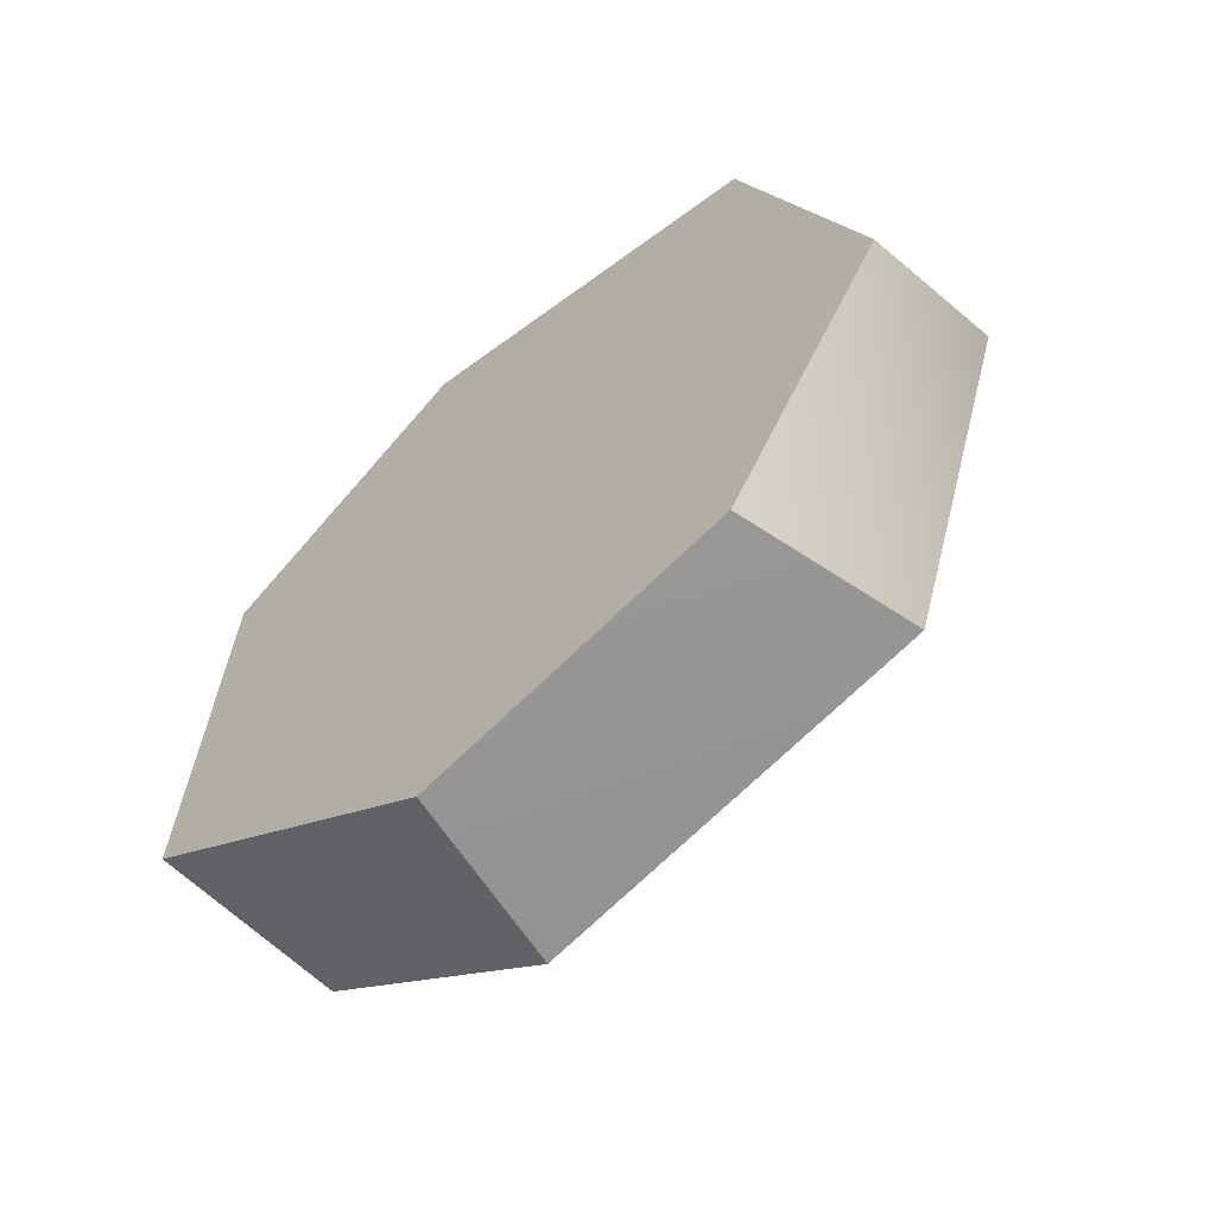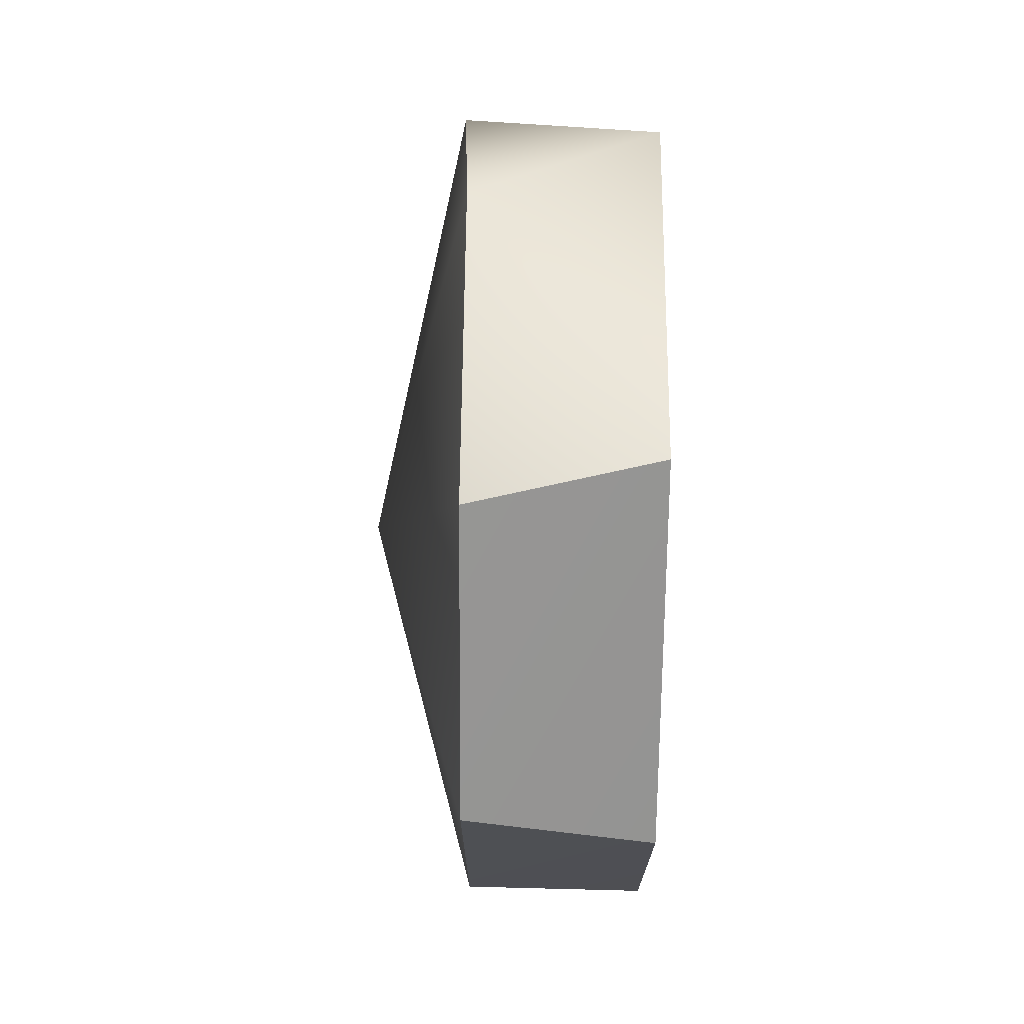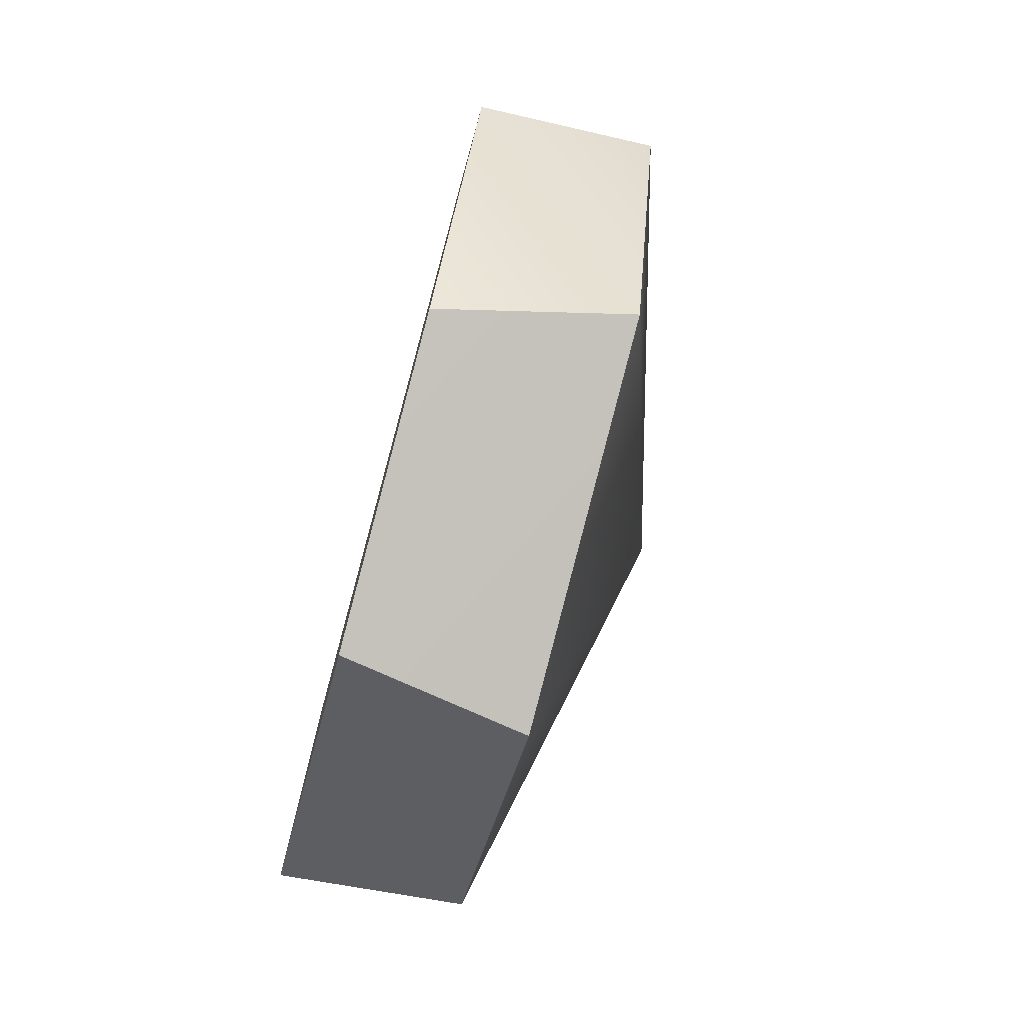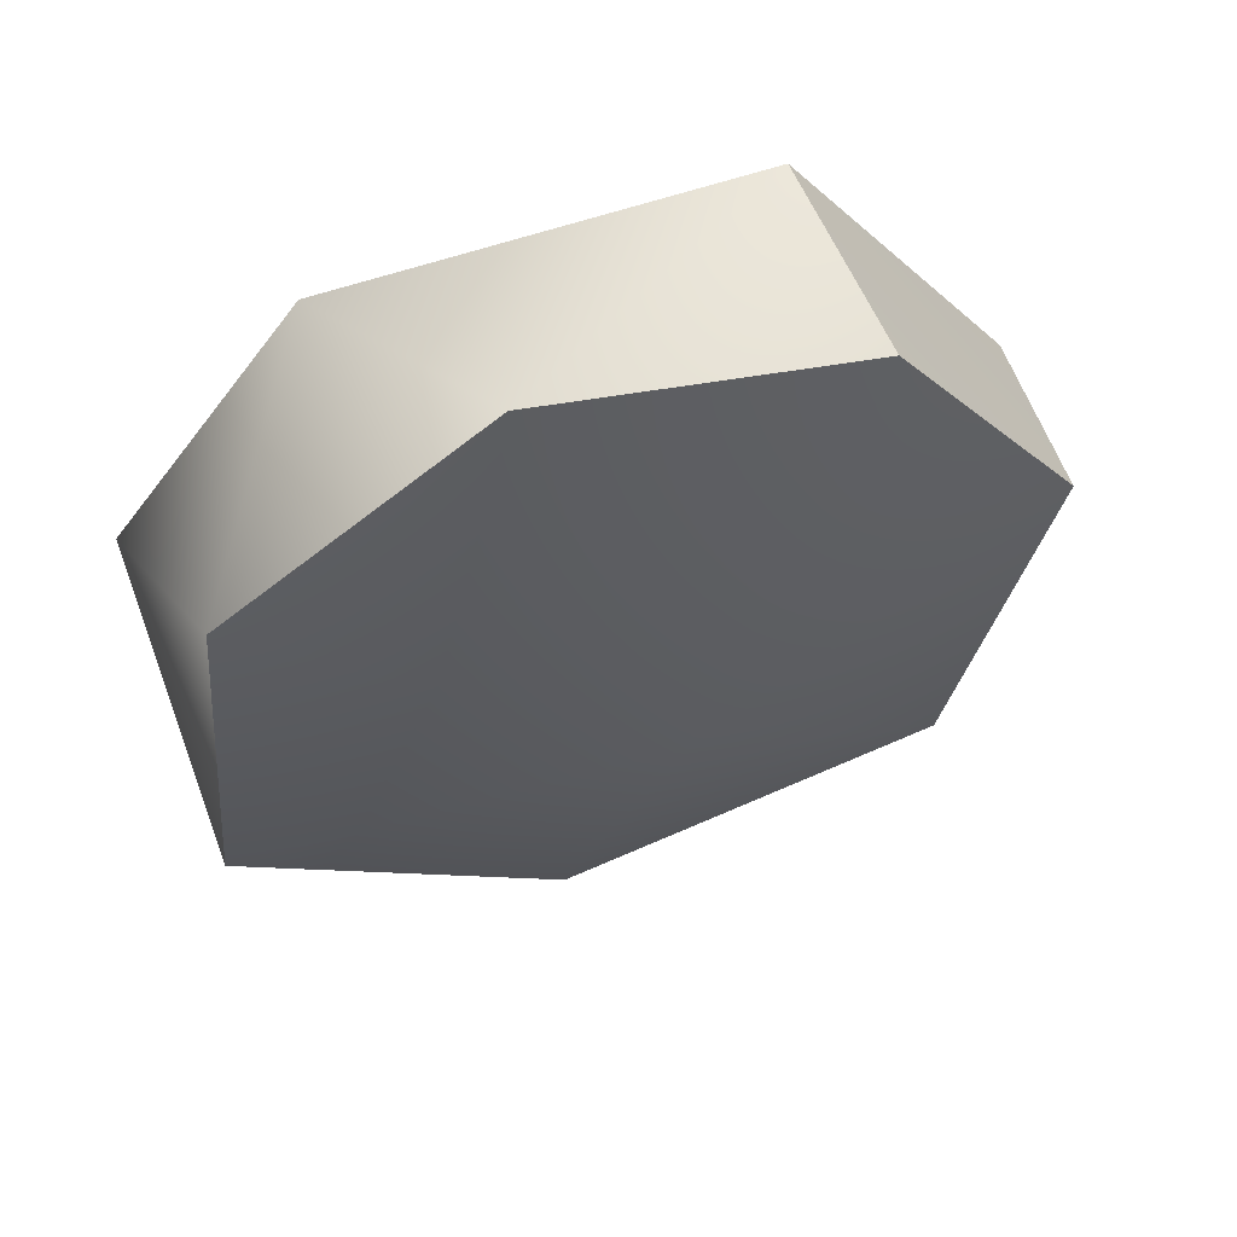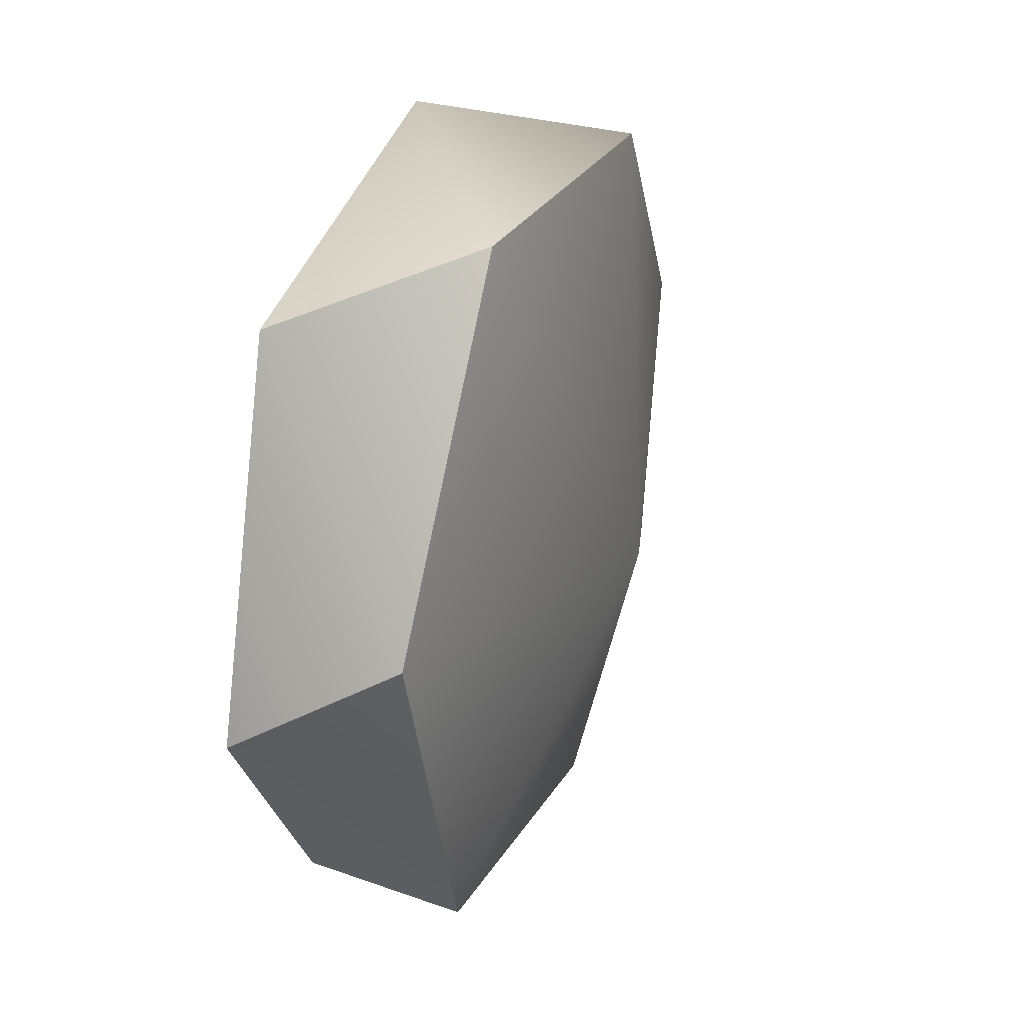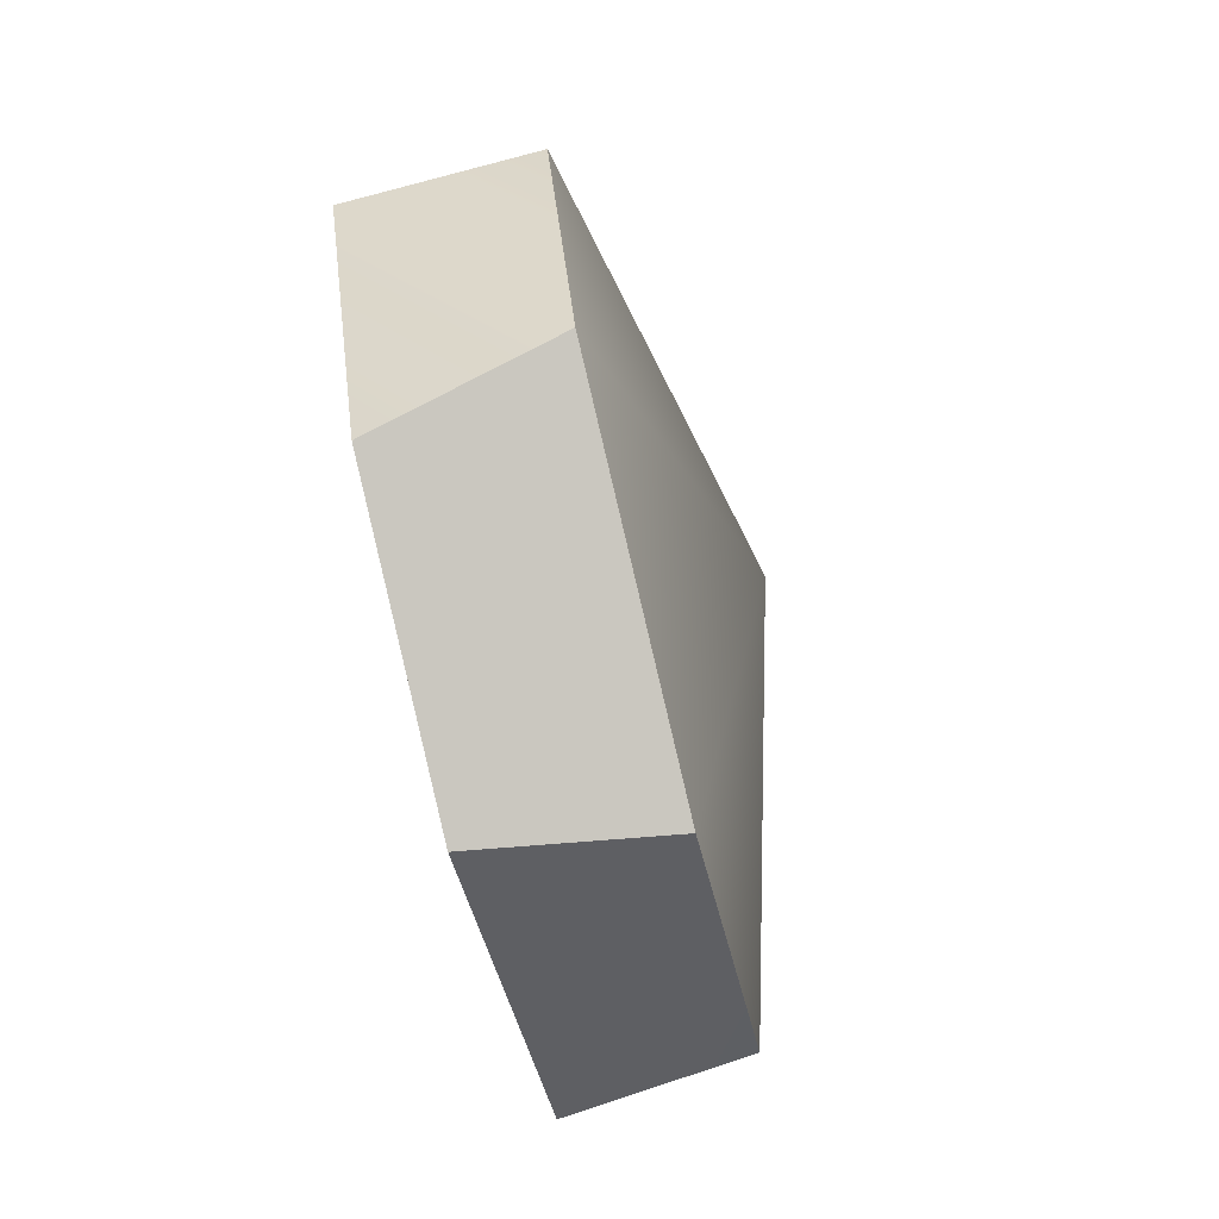
<metadata>
{"format":"obj","ext":"obj","renderer":"f3d","projection":"perspective","resolution":1024,"background":"white","views":[{"elev":-61.2,"azim":-49.1,"up":"+Z"},{"elev":58.3,"azim":-179.2,"up":"+Y"},{"elev":-75.8,"azim":-15.1,"up":"+Z"},{"elev":58.5,"azim":73.3,"up":"+Y"},{"elev":30.9,"azim":19.8,"up":"+Z"},{"elev":-77.9,"azim":13.7,"up":"+Z"}]}
</metadata>
<code>
o mesh38/mesh38-geometry#mesh38-geometry
v 0.5152 -0.7555 -0.08174
v 0.4977 -0.7574 -0.1085
v 0.5152 -0.7603 -0.1114
v 0.4976 -0.7602 -0.07026
v 0.5151 -0.7848 -0.1291
v 0.5246 -0.7943 -0.09306
v 0.4977 -0.7878 -0.1297
v 0.5162 -0.7729 -0.05758
v 0.4977 -0.8172 -0.1226
v 0.4977 -0.7846 -0.0524
v 0.5151 -0.8211 -0.1208
v 0.5154 -0.8112 -0.0541
v 0.4977 -0.8329 -0.09682
v 0.4977 -0.821 -0.06048
v 0.5151 -0.8328 -0.08449
f 1 2 3
f 3 2 1
f 4 2 1
f 1 2 4
f 3 2 5
f 5 2 3
f 1 3 6
f 6 3 1
f 2 4 7
f 7 4 2
f 8 4 1
f 1 4 8
f 5 2 7
f 7 2 5
f 3 5 6
f 6 5 3
f 1 6 8
f 8 6 1
f 4 9 7
f 7 9 4
f 8 10 4
f 4 10 8
f 5 7 11
f 11 7 5
f 5 11 6
f 6 11 5
f 8 6 12
f 12 6 8
f 4 13 9
f 9 13 4
f 11 7 9
f 9 7 11
f 8 12 10
f 10 12 8
f 4 10 14
f 14 10 4
f 6 11 15
f 15 11 6
f 6 15 12
f 12 15 6
f 4 14 13
f 13 14 4
f 13 11 9
f 9 11 13
f 12 14 10
f 10 14 12
f 15 11 13
f 13 11 15
f 12 15 14
f 14 15 12
f 14 15 13
f 13 15 14

</code>
